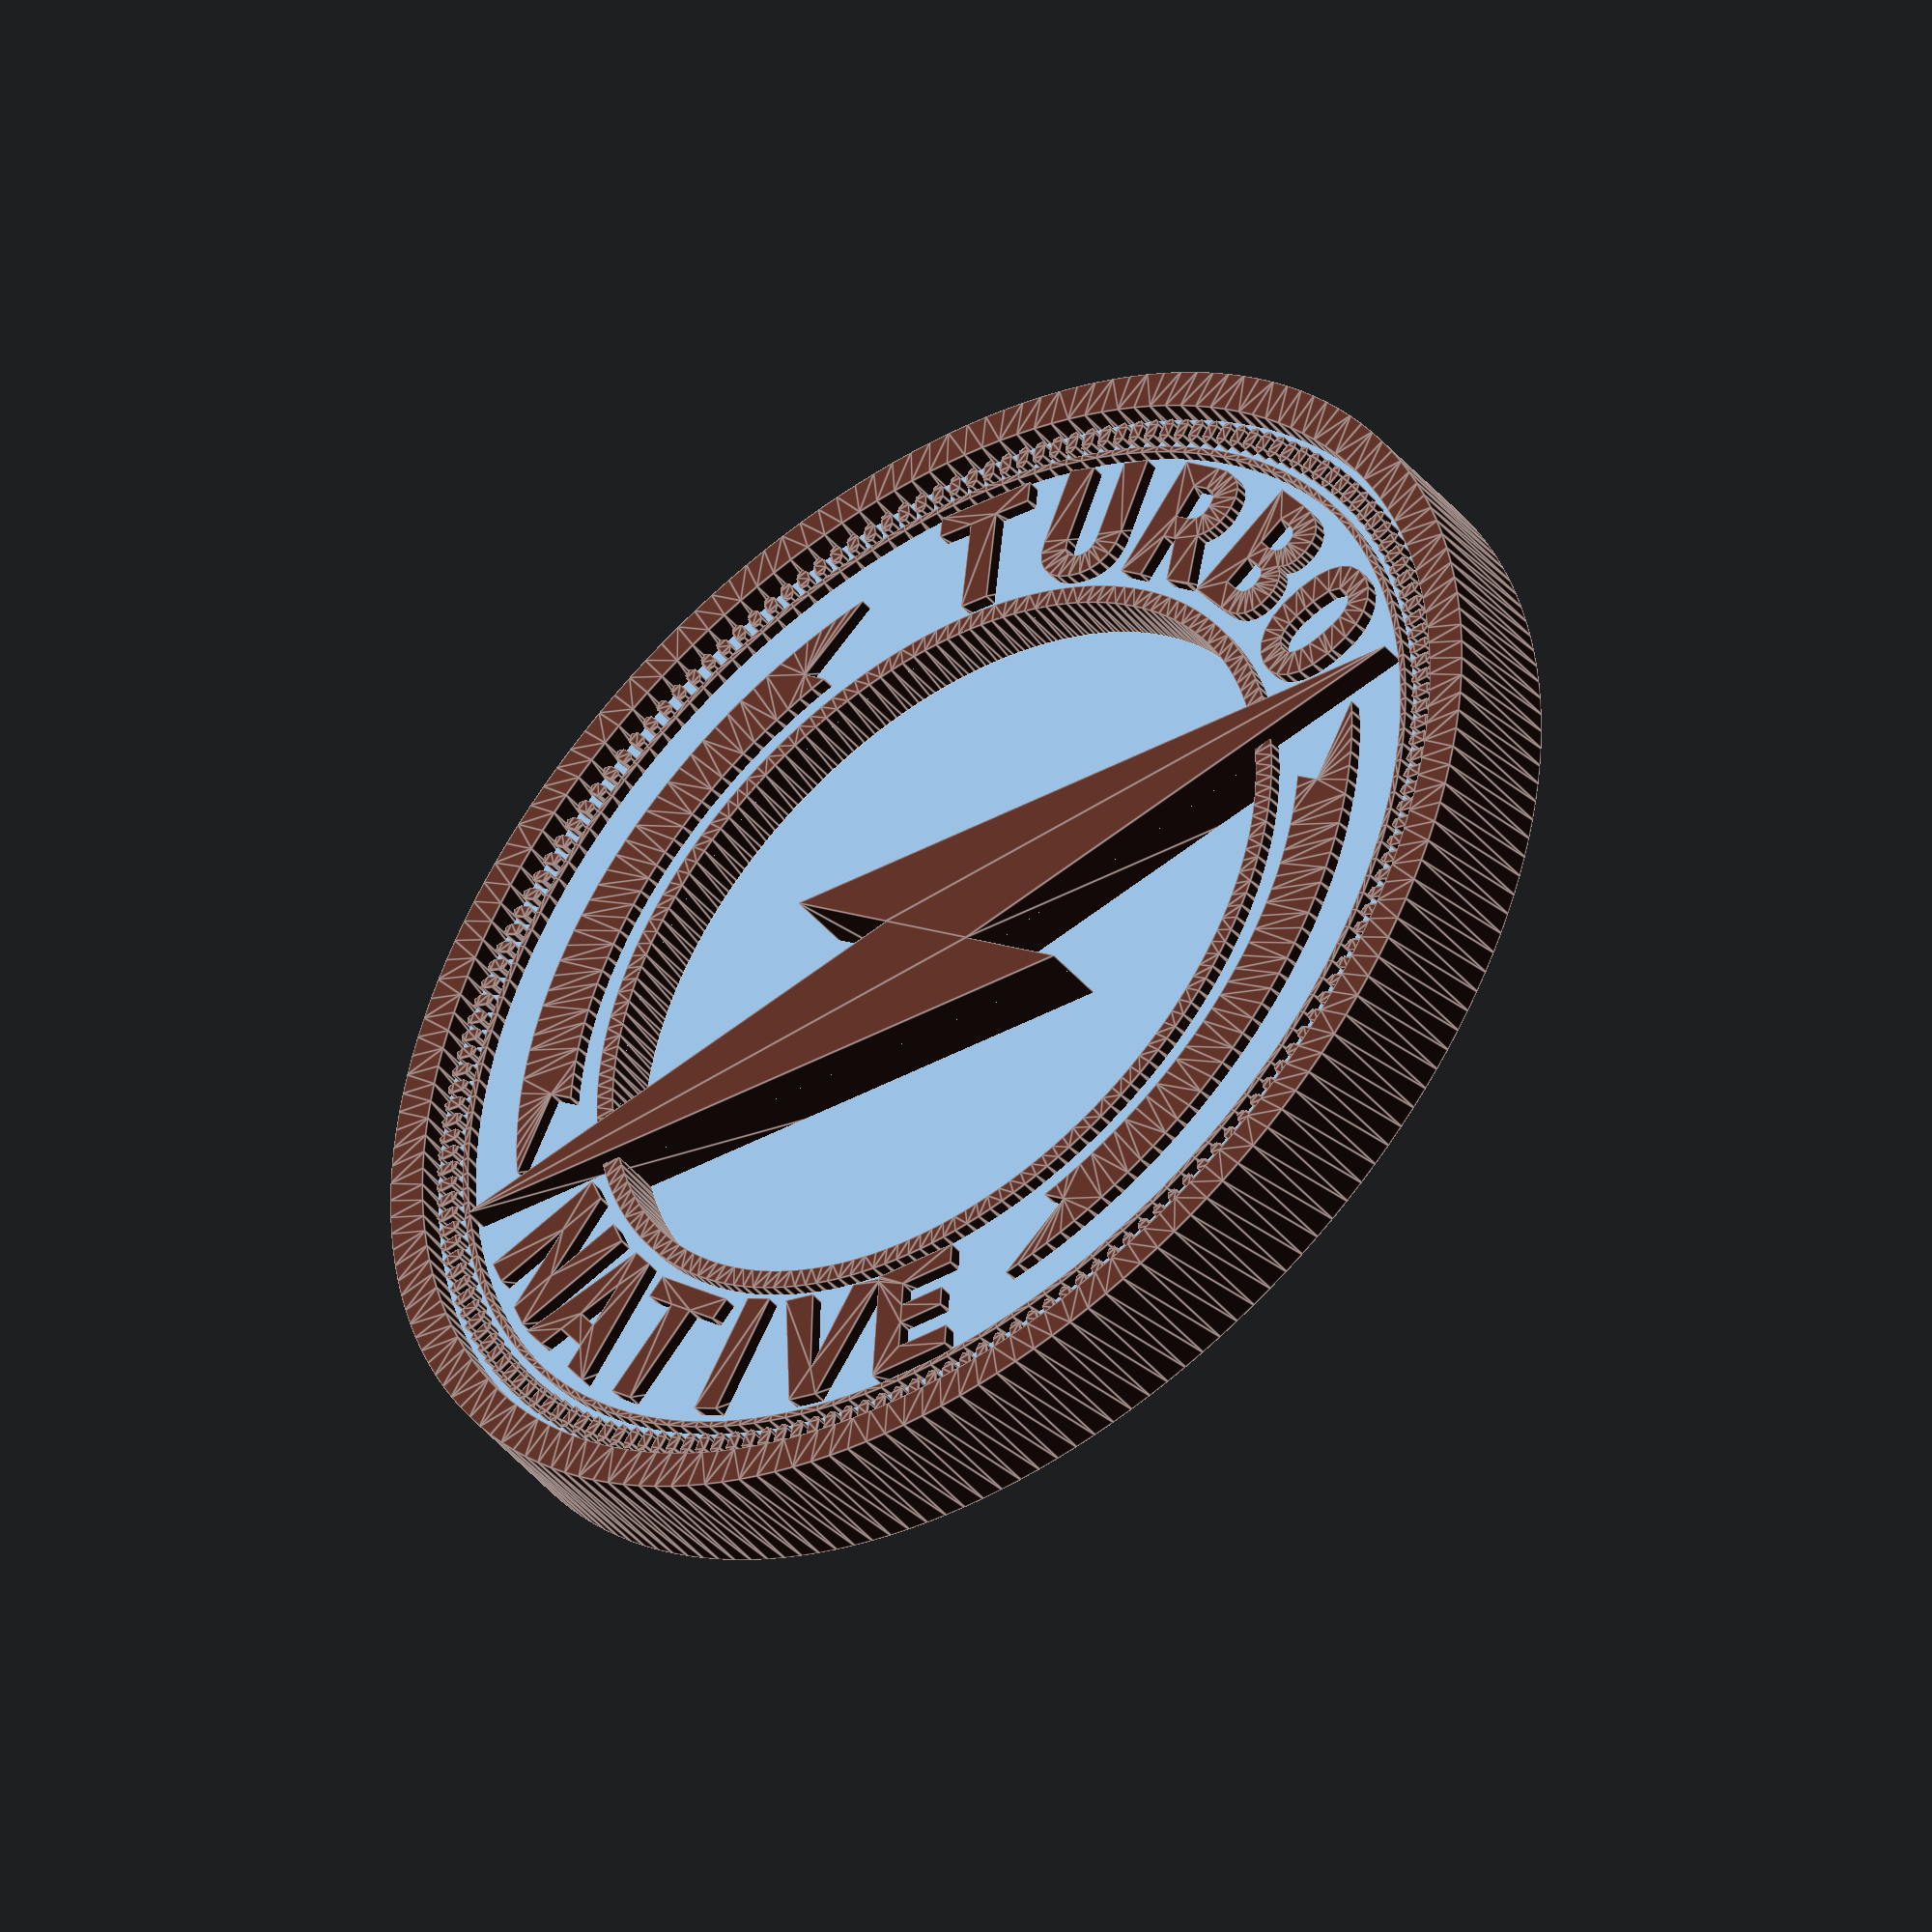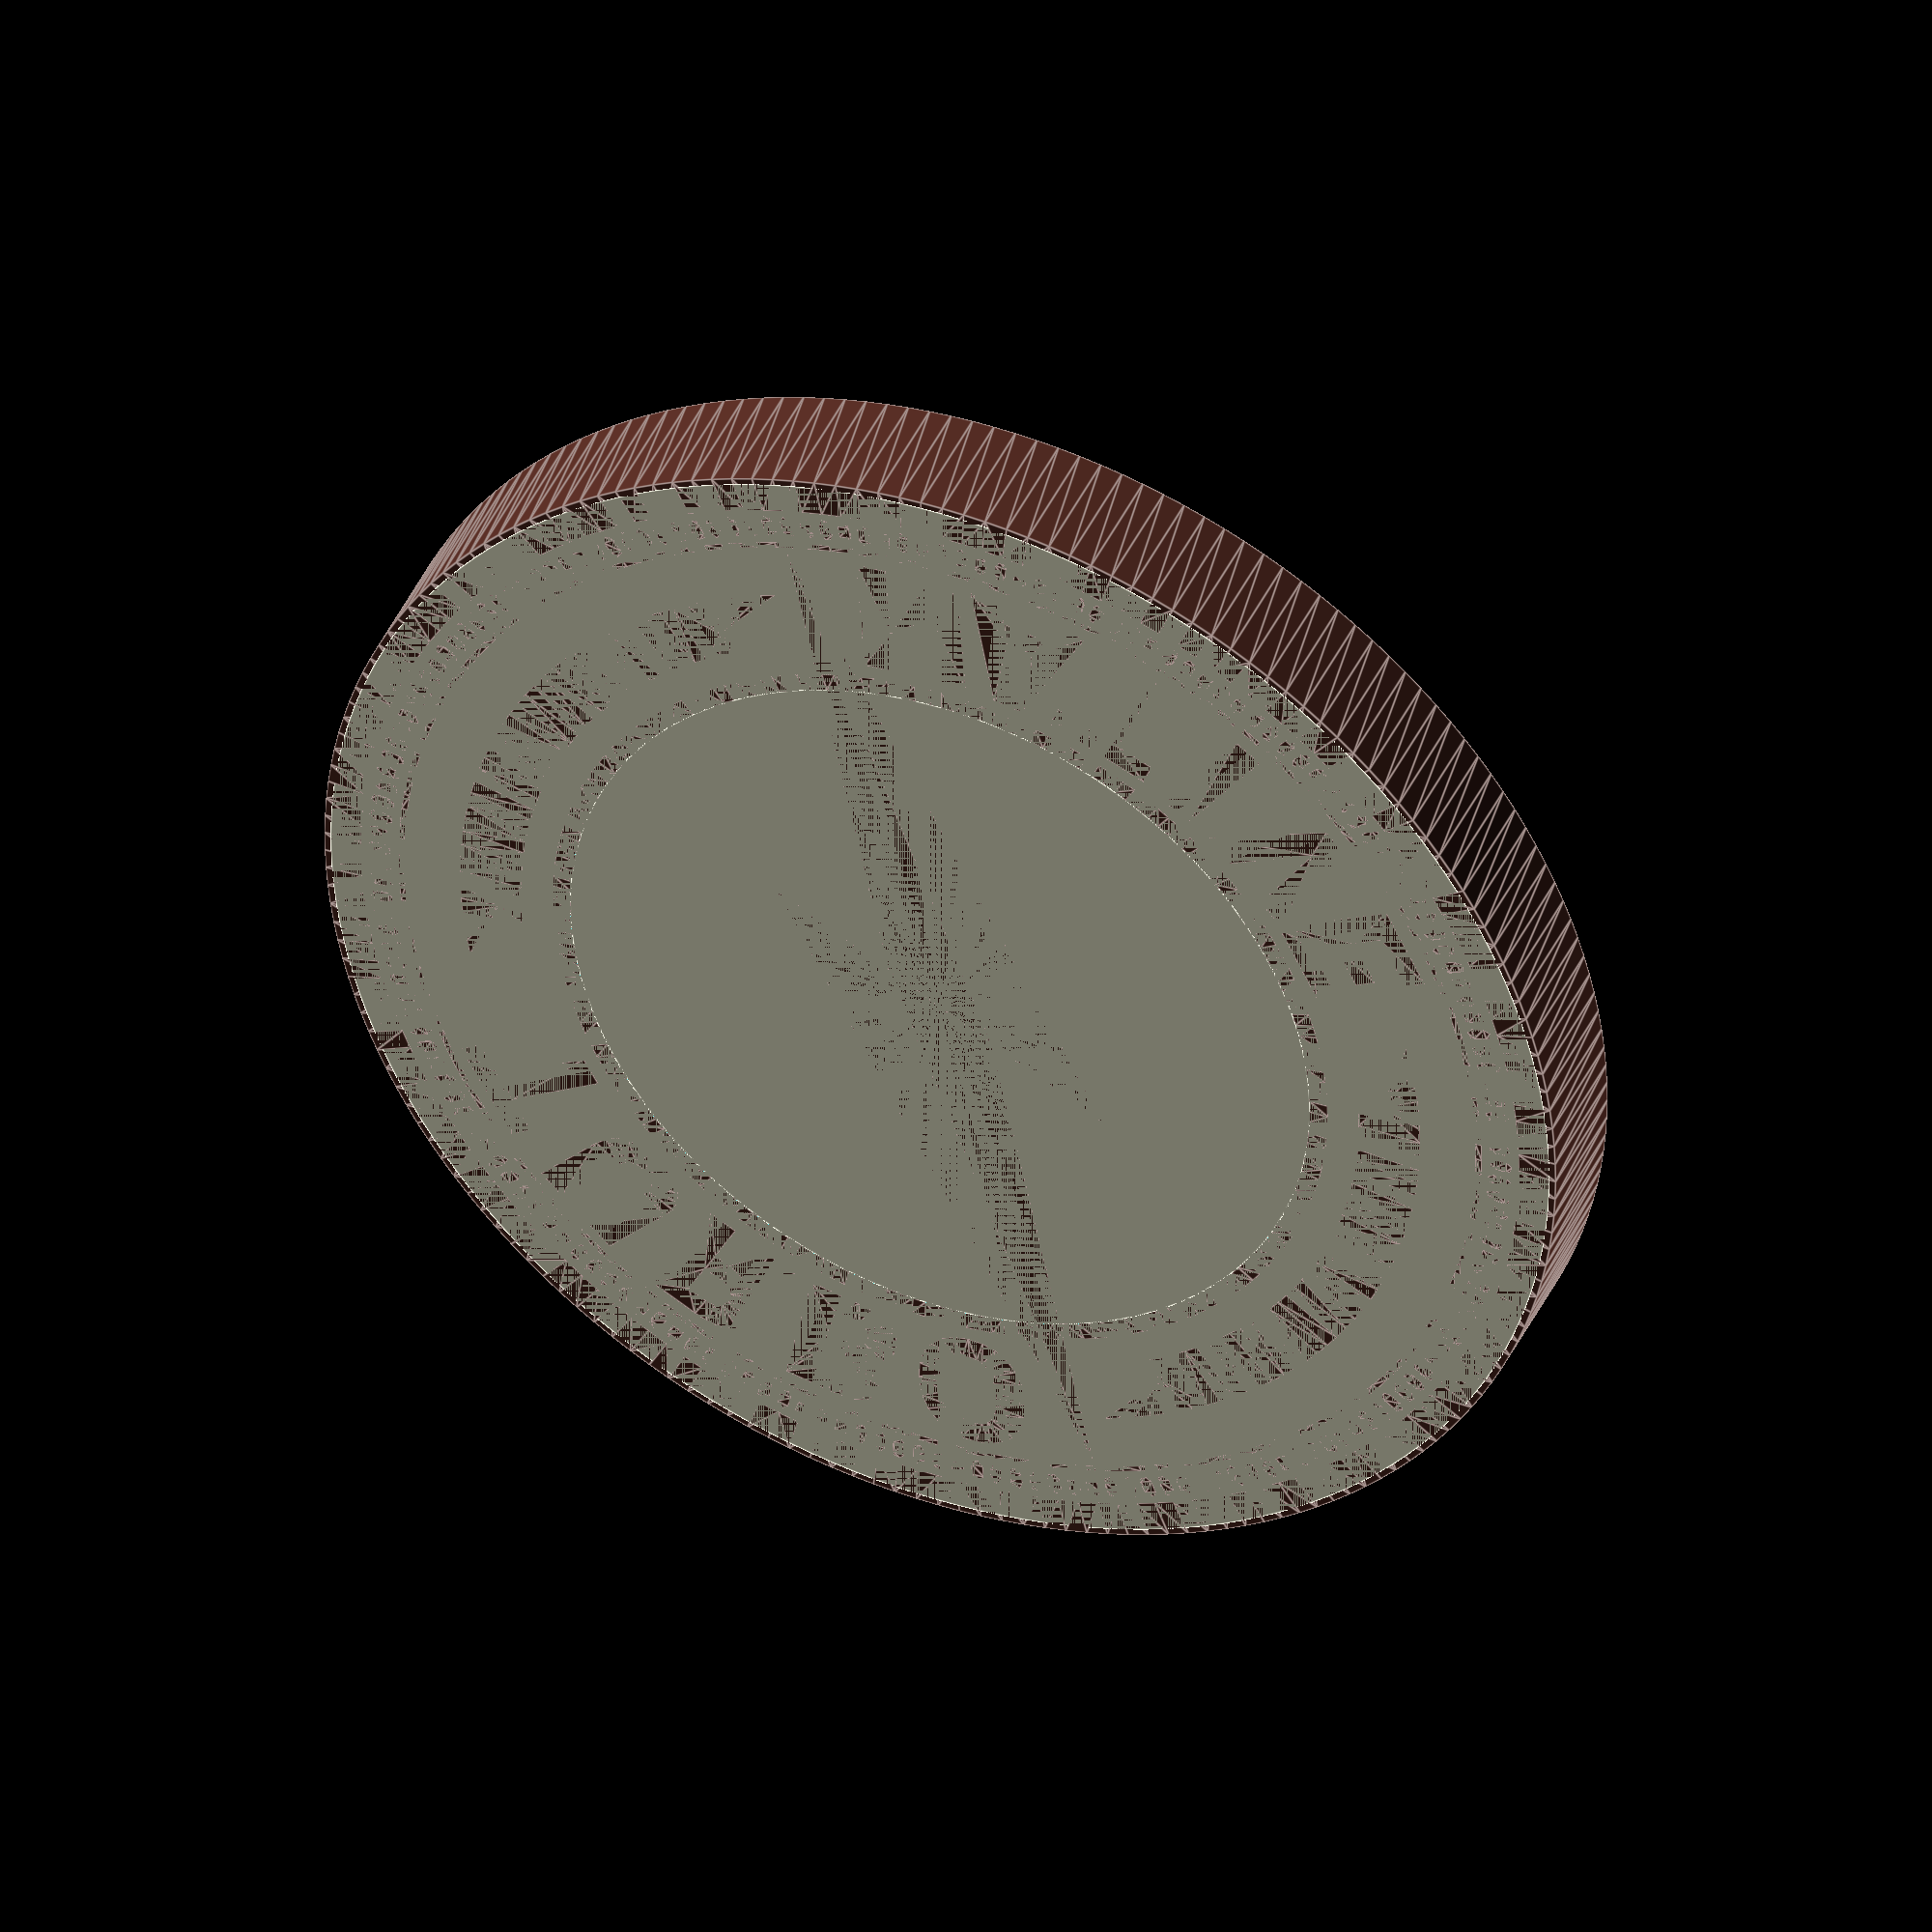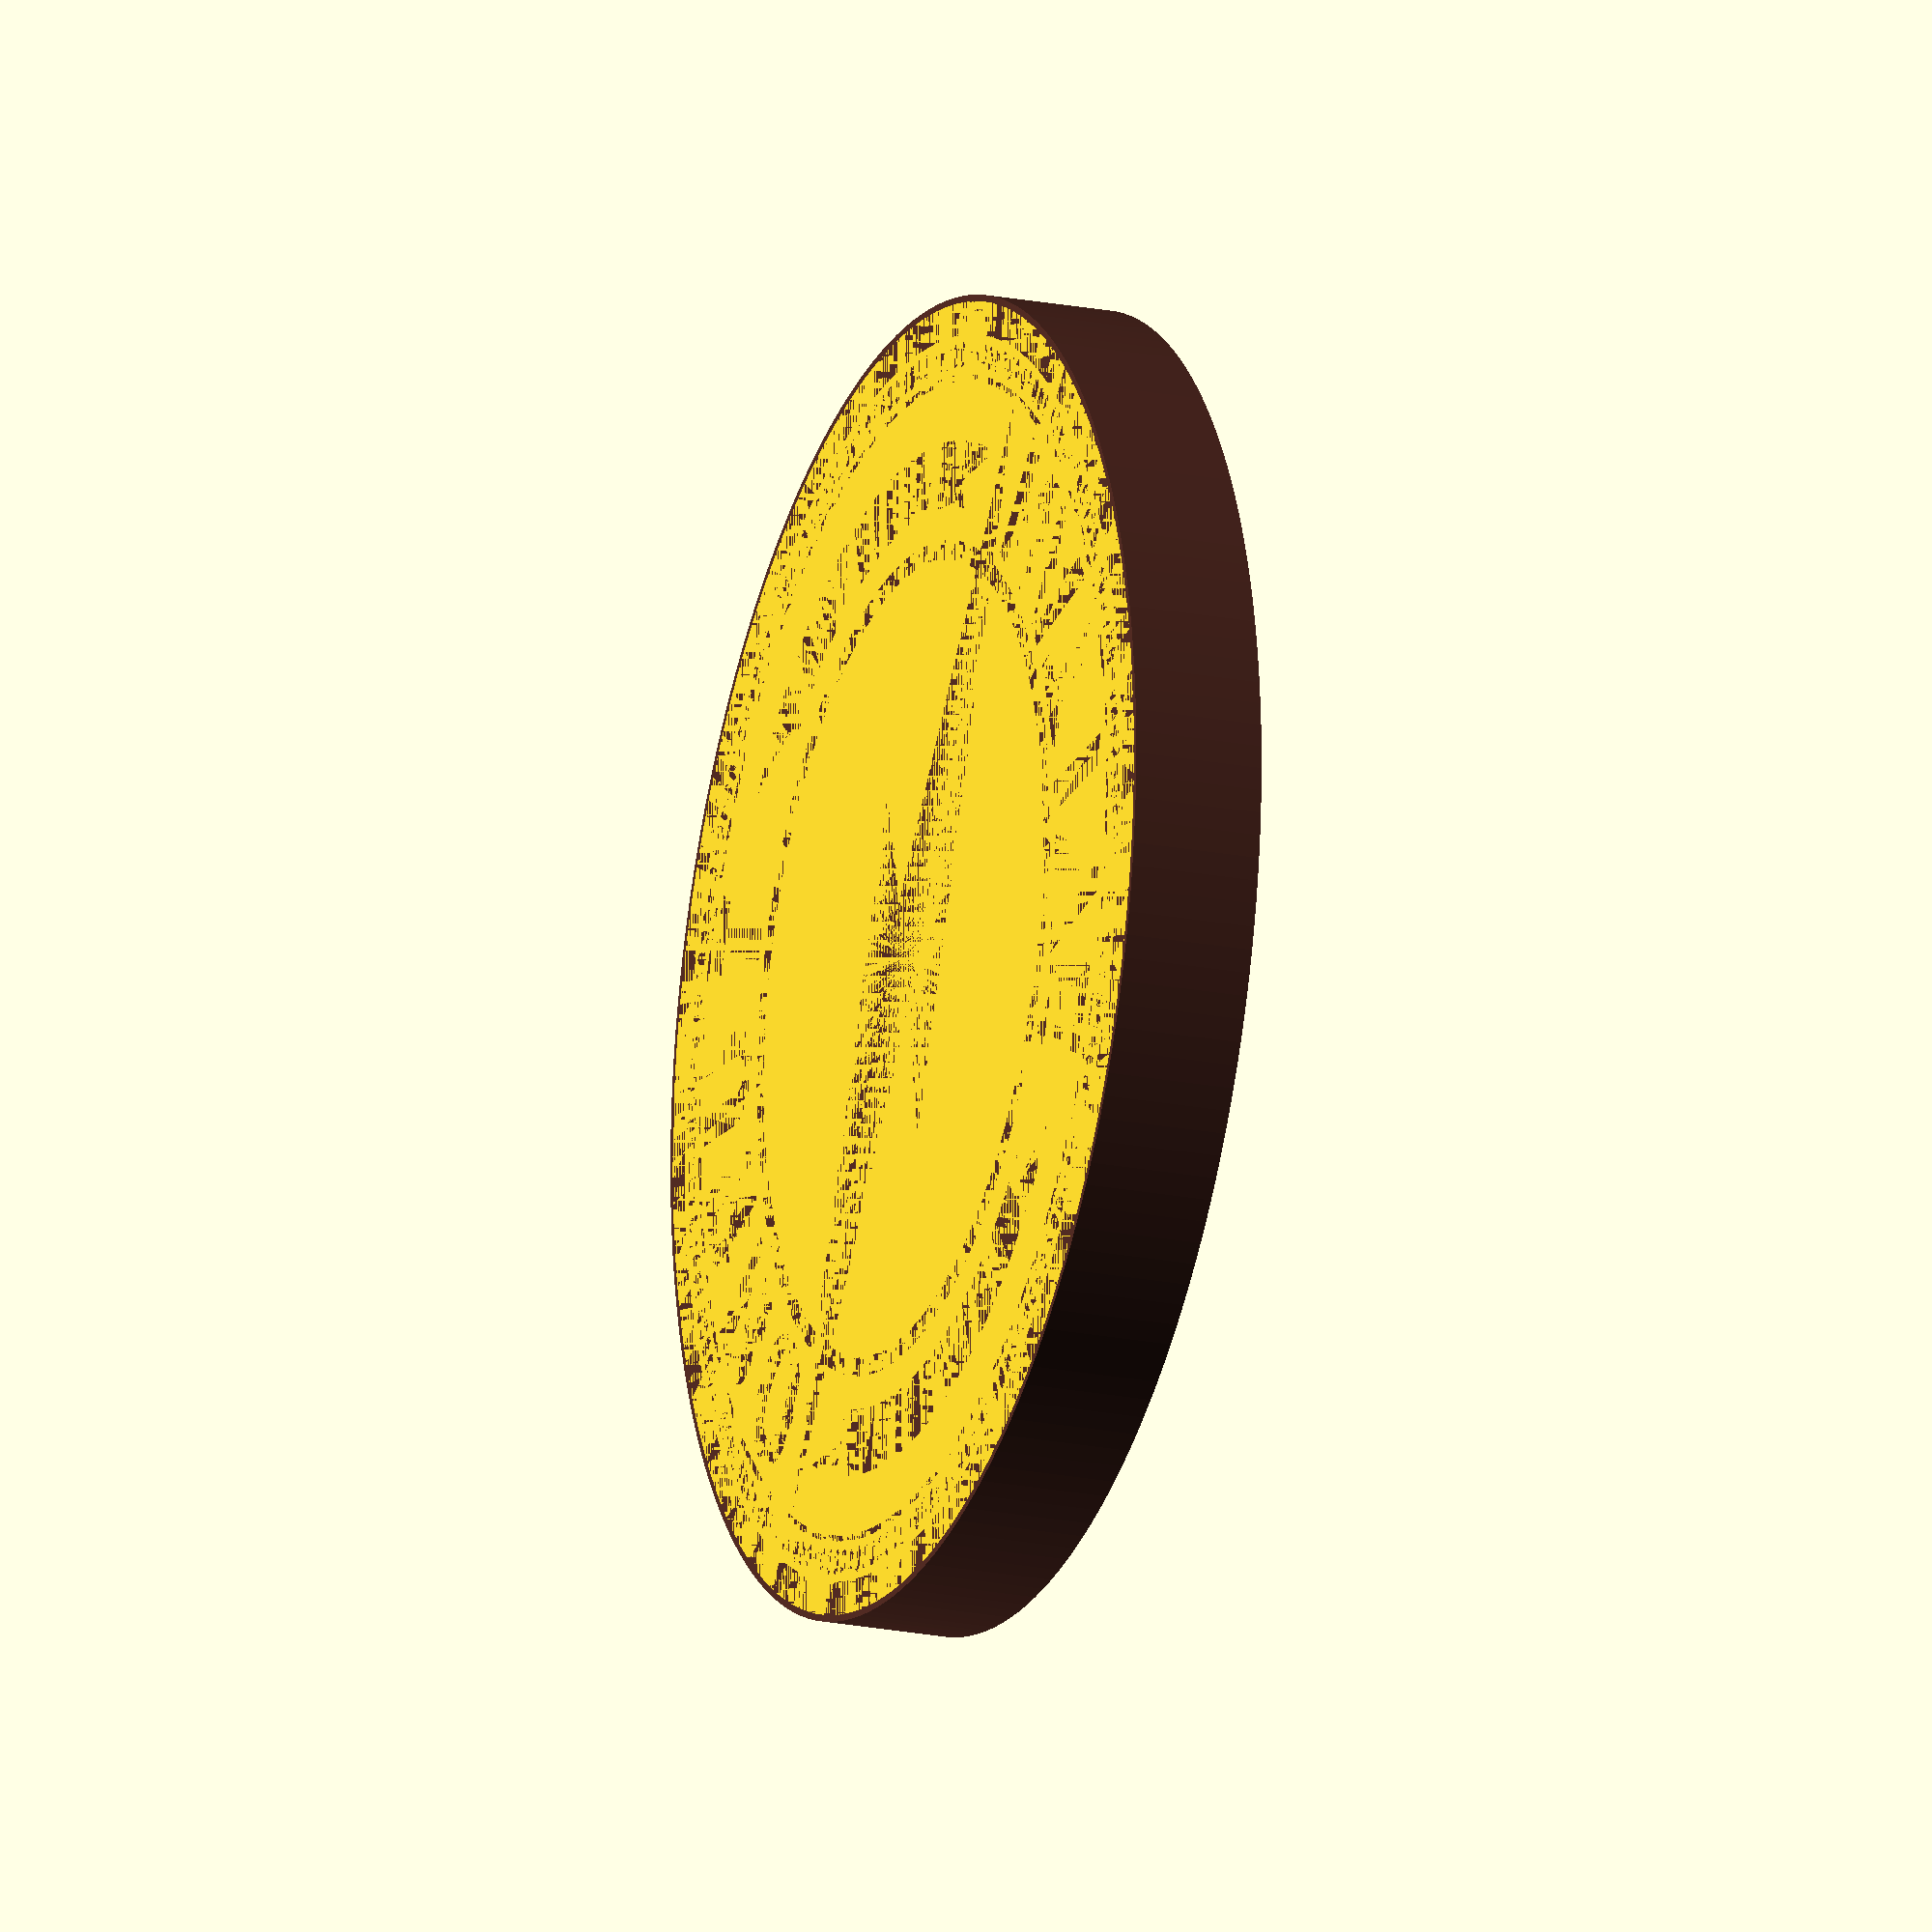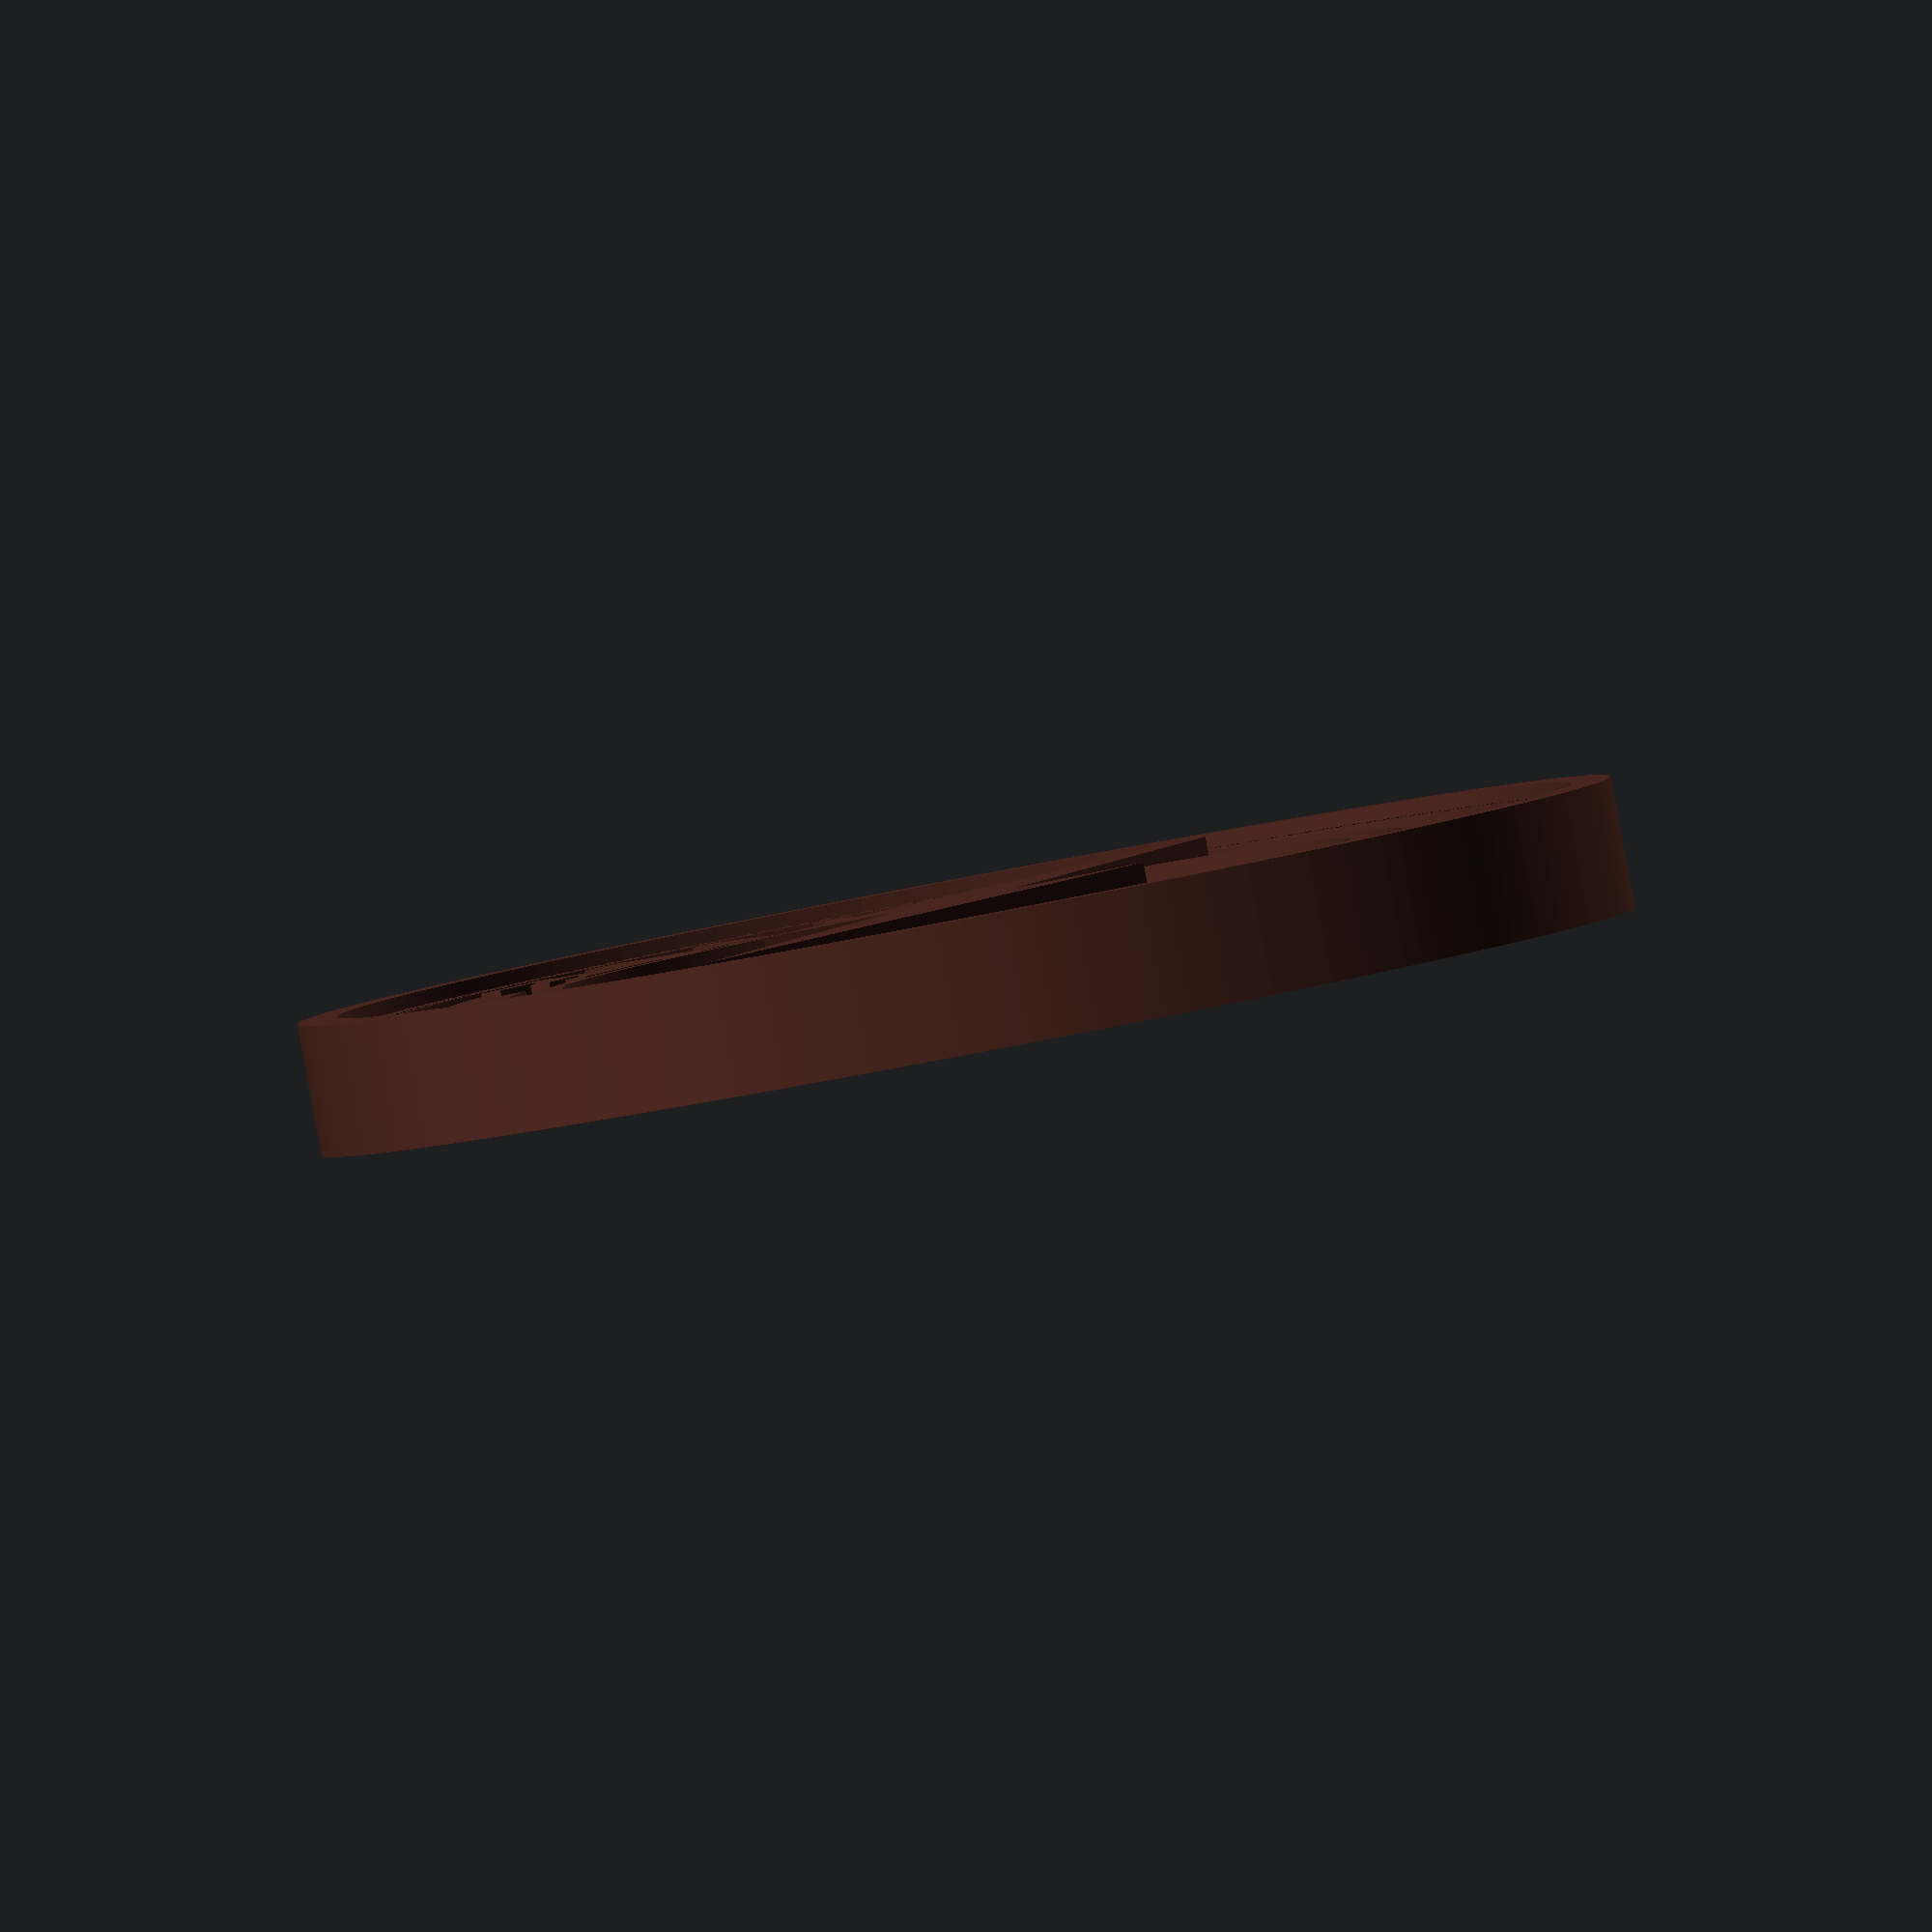
<openscad>
/*
Turbo Native Badge
model by Mike Kasberg
for Joe Masilotti
*/

// Sizes are in mm.
diameter = 50;
thickness = diameter / 10;

radius = diameter / 2;
font_size = diameter / 10;

badge();

// Original size was diameter=1050, which is why some paths below
// are scaled by that.

module badge() {
  // Tallest Parts
  color("#522B23") linear_extrude(thickness) {
    // Outer ring:
    difference() {
      circle(radius, $fn=180);
      circle(0.94 * radius, $fn=180);
    }
    
    // Lightning bolt
    scale([diameter / 1050, diameter / 1050, 1]) translate([-540, -540, 0]) {
      polygon([[860, 860], [380, 540], [490, 540], [220,220], [700, 540], [590, 540], [860, 860]]);
    }
  }

  // Text height parts
  color("#522B23") linear_extrude(0.9 * thickness) {
    // Thin ring
    difference() {
      circle(0.88 * radius, $fn=180);
      circle(0.87 * radius, $fn=180);
    }
    
    dots();
    
    rotate([0, 0, 32]) revolve_text(0.65 * radius, "TURBO", 80);
    rotate([0, 0, -32]) bottom_revolve_text(0.65 * radius, "NATIVE", 80);
    
    
    // Innermost ring
    difference() {
      circle(0.63 * radius, $fn=180);
      circle(0.60 * radius, $fn=180);
    }
    
    side_bars();
  }

  // Inner low part
  cylinder(h=0.5*thickness, r=0.601*radius, $fn=180);

  // Body
  difference() {
    cylinder(h=0.8*thickness, r=0.99*radius, $fn=180);
    translate([0, 0, -0.01]) cylinder(h=thickness, r=0.601*radius, $fn=180);
  }
}

module dot() {
  translate([0, 0.92 * radius, 0]) {
    circle(0.01 * radius);
  }
  translate([-0.01 * radius, 0.9 * radius, 0]) {
    square(0.02 * radius);
  }
  translate([0, 0.9 * radius, 0]) {
    circle(0.01 * radius);
  }
}

module dots() {
  for(i = [0:179]) {
    rotate([0, 0, 2 * i]) {
      dot();
    }
  }
}

module revolve_text(r, chars, deg) {
  PI = 3.14159;
  circumference = 2 * PI * r;
  chars_len = len(chars);
  step_angle = deg / chars_len;
  for(i = [0 : chars_len - 1]) {
    rotate(-i * step_angle) 
      translate([0, r + font_size / 2, 0]) 
        text(
          chars[i], 
          font = "Roboto:style=Black", 
          size = font_size, 
          valign = "center", halign = "center"
        );
  }
}

module bottom_revolve_text(r, chars, deg) {
  PI = 3.14159;
  circumference = 2 * PI * r;
  chars_len = len(chars);
  step_angle = deg / chars_len;
  for(i = [0 : chars_len - 1]) {
    rotate(i * step_angle) 
      translate([0, -(r + font_size / 2), 0]) 
        text(
          chars[i], 
          font = "Roboto:style=Black", 
          size = font_size, 
          valign = "center", halign = "center"
        );
  }
}

module side_bars() {
  difference() {
    circle(0.78 * radius, $fn=180);
    circle(0.68 * radius, $fn=180);
    scale([diameter / 1050, diameter / 1050, 1]) {
      polygon([[-320, 200], [-260, 500], [260, 500], [320, 200]]);
      polygon([[-320, -200], [-260, -500], [260, -500], [320, -200]]);
    }
  }
}





</openscad>
<views>
elev=223.5 azim=218.4 roll=143.3 proj=o view=edges
elev=318.3 azim=151.8 roll=202.9 proj=o view=edges
elev=199.6 azim=281.6 roll=290.4 proj=o view=wireframe
elev=268.2 azim=341.4 roll=169.3 proj=o view=solid
</views>
